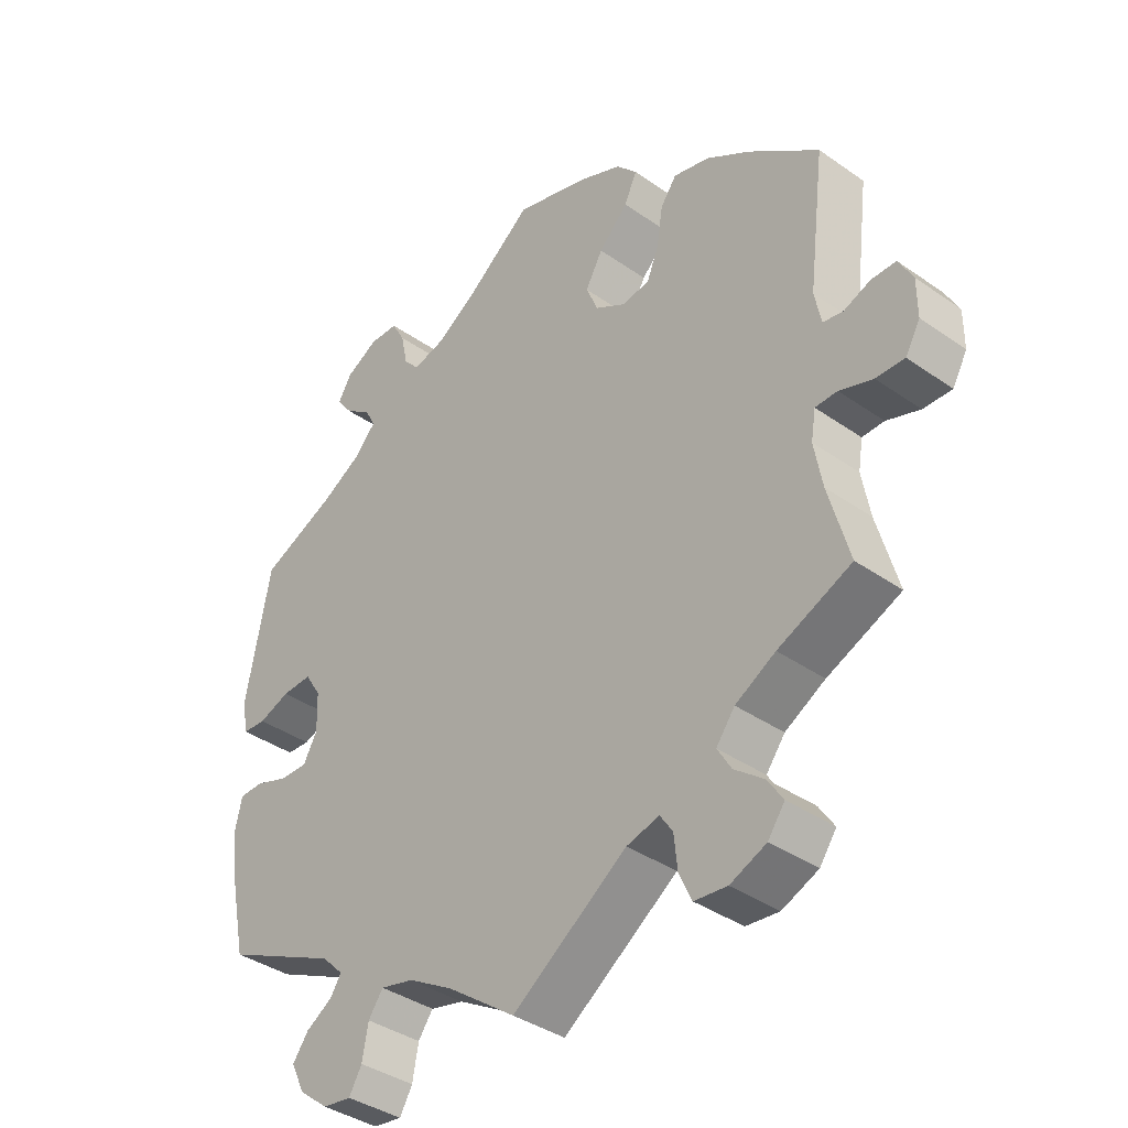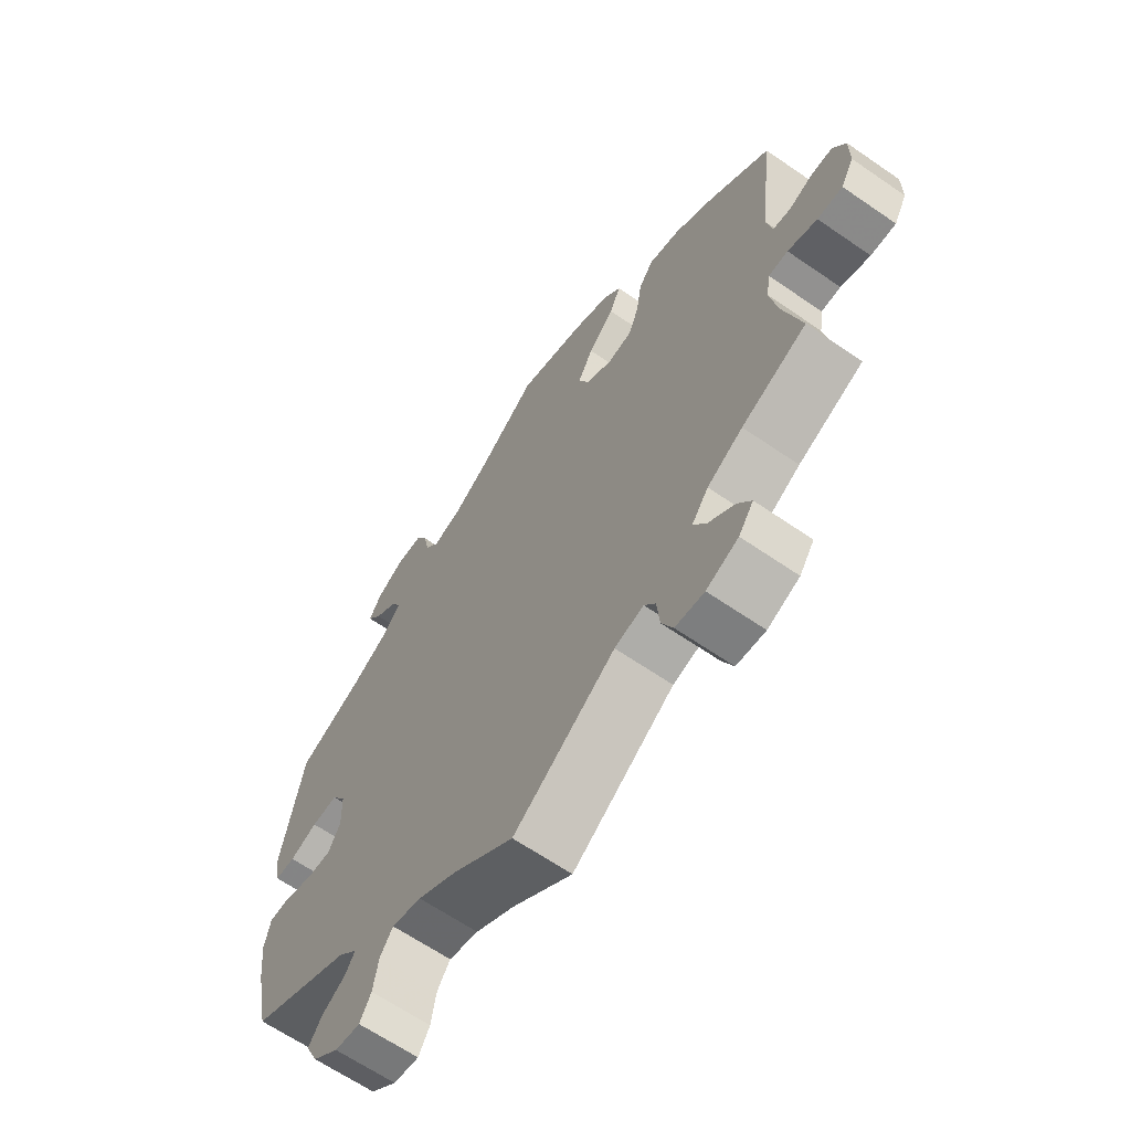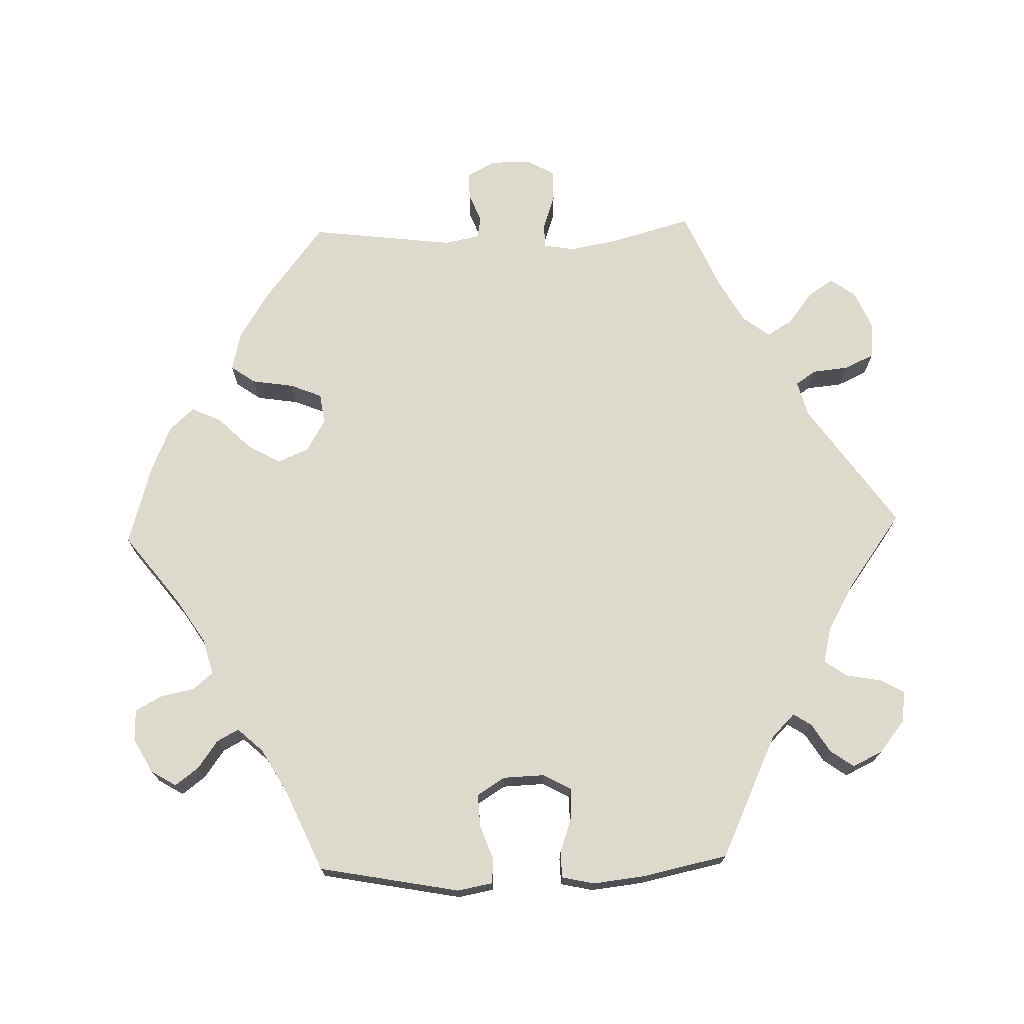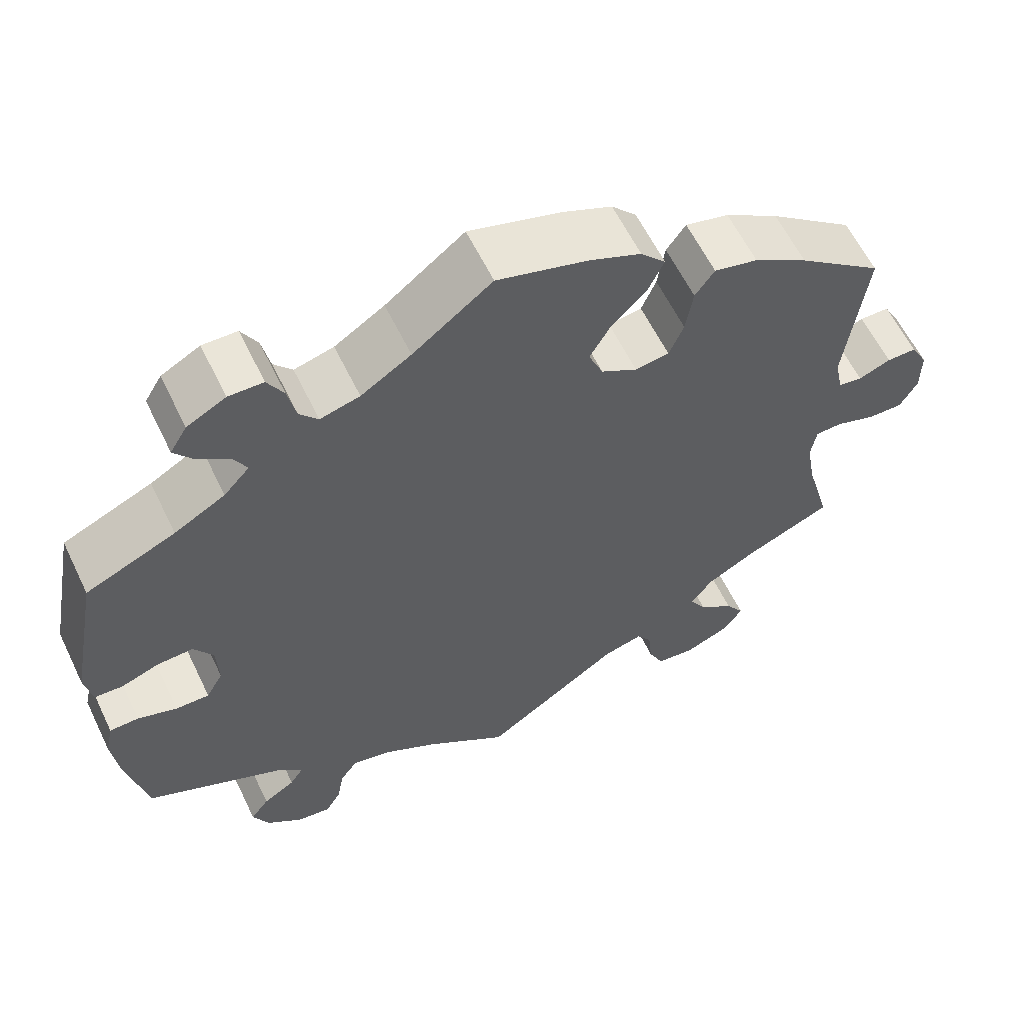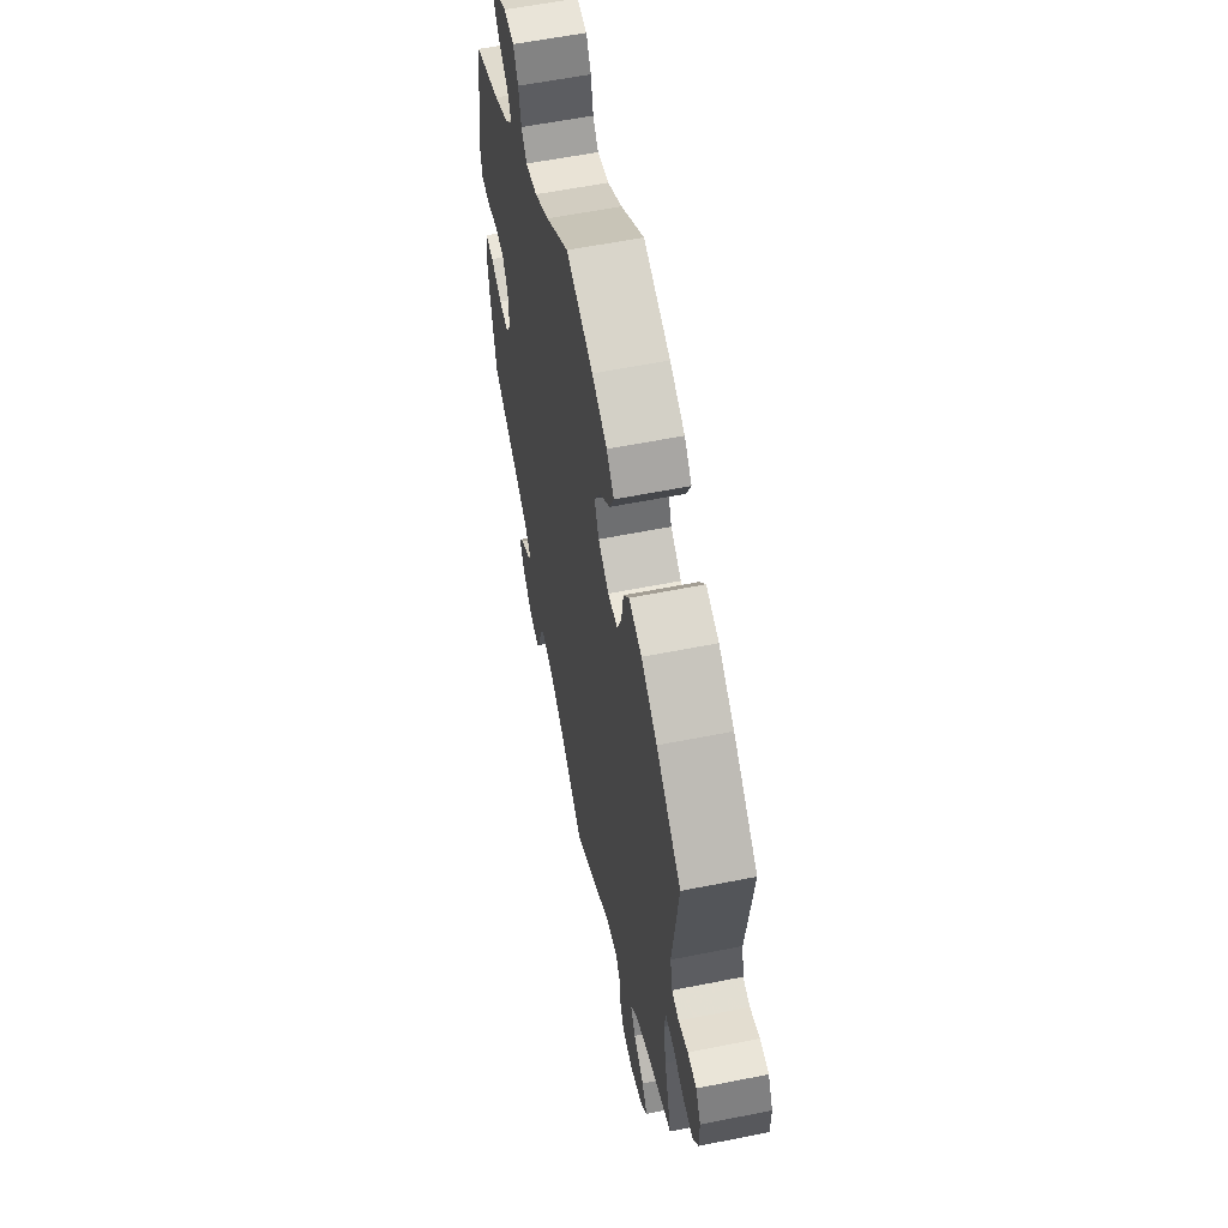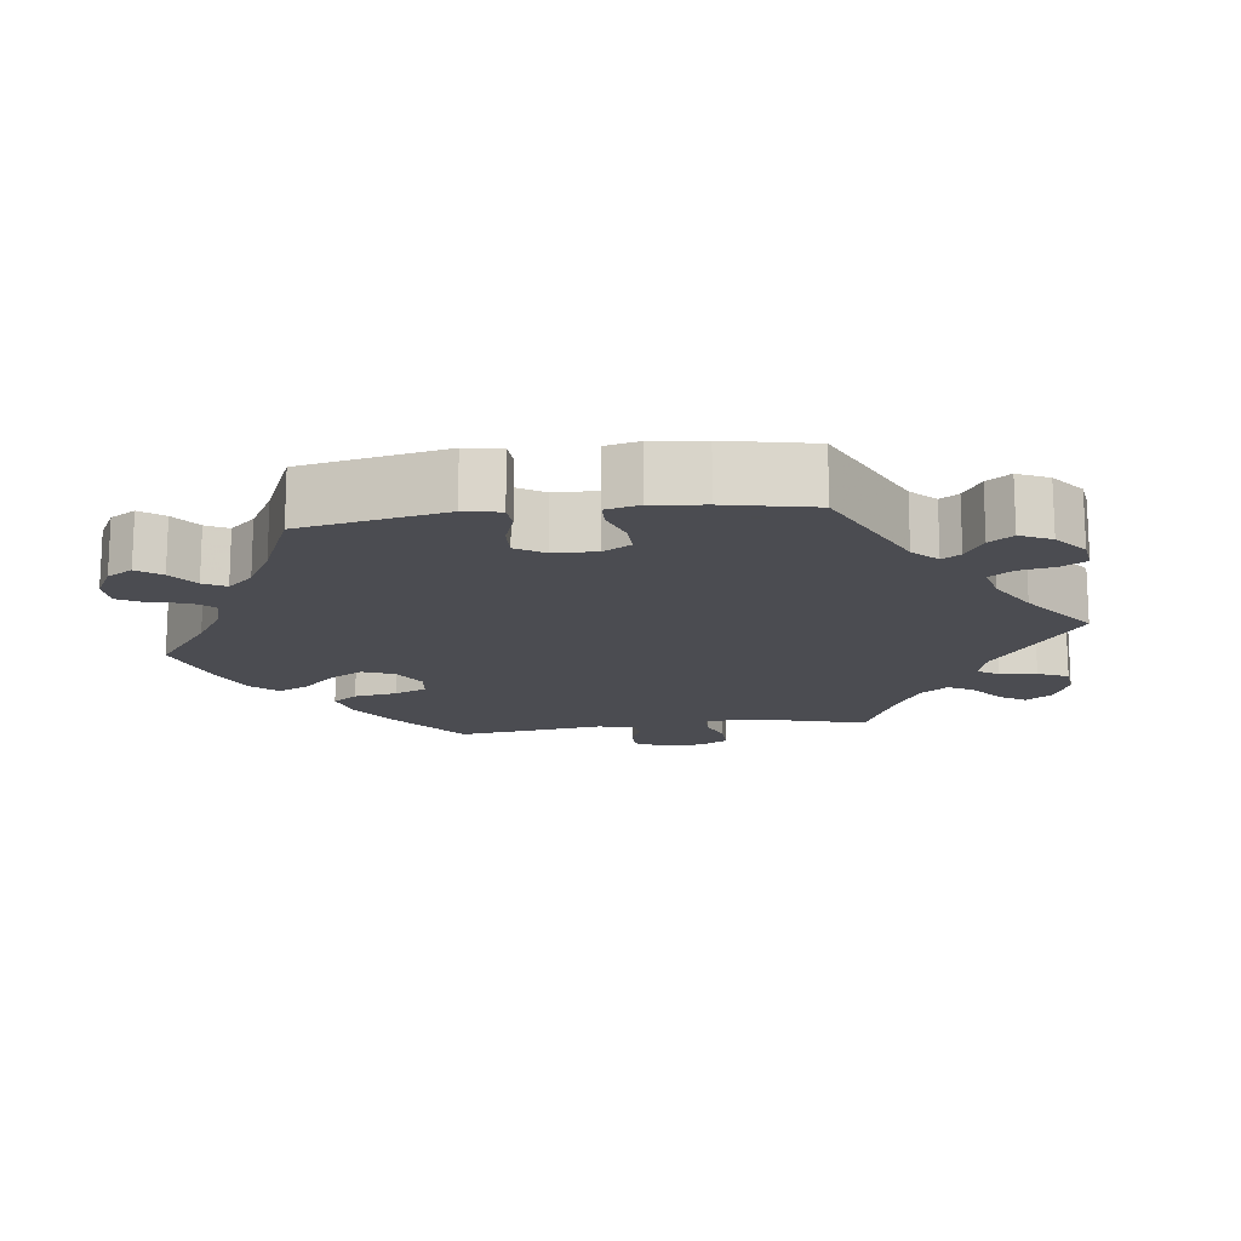
<metadata>
{"format":"obj","ext":"obj","renderer":"f3d","projection":"perspective","resolution":1024,"background":"white","views":[{"elev":-38.3,"azim":-131.6,"up":"+Z"},{"elev":-64.5,"azim":-124.8,"up":"+Z"},{"elev":72.0,"azim":88.2,"up":"+Y"},{"elev":60.6,"azim":154.2,"up":"+Z"},{"elev":59.0,"azim":-101.6,"up":"+Z"},{"elev":-15.3,"azim":97.5,"up":"+Y"}]}
</metadata>
<code>
v 0.33 0.07 -0.369
v 0.298 0.07 -0.401
v 0.314 0.07 -0.426
v 0.354 0.07 -0.451
v 0.377 0.07 -0.483
v 0.357 0.07 -0.525
v 0.313 0.07 -0.56
v 0.27 0.07 -0.566
v 0.251 0.07 -0.533
v 0.242 0.07 -0.484
v 0.22 0.07 -0.453
v 0.17 0.07 -0.465
v 0.104 0.07 -0.503
v 0.001 0.07 -0.578
v -0.171 0.07 -0.458
v -0.22 0.07 -0.445
v -0.239 0.07 -0.473
v -0.244 0.07 -0.523
v -0.263 0.07 -0.564
v -0.312 0.07 -0.569
v -0.366 0.07 -0.546
v -0.391 0.07 -0.511
v -0.368 0.07 -0.476
v -0.324 0.07 -0.442
v -0.303 0.07 -0.407
v -0.331 0.07 -0.37
v -0.391 0.07 -0.336
v -0.501 0.07 -0.288
v -0.47 0.07 -0.176
v -0.458 0.07 -0.109
v -0.465 0.07 -0.066
v -0.498 0.07 -0.065
v -0.548 0.07 -0.082
v -0.591 0.07 -0.083
v -0.613 0.07 -0.044
v -0.613 0.07 0.012
v -0.592 0.07 0.051
v -0.555 0.07 0.051
v -0.515 0.07 0.035
v -0.485 0.07 0.04
v -0.475 0.07 0.089
v -0.5 0.07 0.289
v -0.395 0.07 0.37
v -0.328 0.07 0.412
v -0.274 0.07 0.425
v -0.25 0.07 0.391
v -0.241 0.07 0.333
v -0.223 0.07 0.289
v -0.181 0.07 0.283
v -0.136 0.07 0.309
v -0.118 0.07 0.352
v -0.144 0.07 0.398
v -0.188 0.07 0.443
v -0.207 0.07 0.484
v -0.176 0.07 0.518
v -0.113 0.07 0.545
v 0 0.07 0.578
v 0.098 0.07 0.502
v 0.16 0.07 0.462
v 0.209 0.07 0.449
v 0.232 0.07 0.476
v 0.242 0.07 0.524
v 0.262 0.07 0.56
v 0.305 0.07 0.561
v 0.353 0.07 0.535
v 0.374 0.07 0.5
v 0.35 0.07 0.468
v 0.311 0.07 0.44
v 0.295 0.07 0.41
v 0.327 0.07 0.375
v 0.39 0.07 0.339
v 0.501 0.07 0.29
v 0.538 0.07 0.095
v 0.529 0.07 0.046
v 0.494 0.07 0.044
v 0.447 0.07 0.061
v 0.402 0.07 0.063
v 0.378 0.07 0.025
v 0.376 0.07 -0.033
v 0.397 0.07 -0.071
v 0.439 0.07 -0.07
v 0.488 0.07 -0.053
v 0.524 0.07 -0.054
v 0.534 0.07 -0.099
v 0.526 0.07 -0.17
v 0.501 0.07 -0.289
v 0.33 0 -0.369
v 0.298 0 -0.401
v 0.314 0 -0.426
v 0.354 0 -0.451
v 0.377 0 -0.483
v 0.357 0 -0.525
v 0.313 0 -0.56
v 0.27 0 -0.566
v 0.251 0 -0.533
v 0.242 0 -0.484
v 0.22 0 -0.453
v 0.17 0 -0.465
v 0.104 0 -0.503
v 0.001 0 -0.578
v -0.171 0 -0.458
v -0.22 0 -0.445
v -0.239 0 -0.473
v -0.244 0 -0.523
v -0.263 0 -0.564
v -0.312 0 -0.569
v -0.366 0 -0.546
v -0.391 0 -0.511
v -0.368 0 -0.476
v -0.324 0 -0.442
v -0.303 0 -0.407
v -0.331 0 -0.37
v -0.391 0 -0.336
v -0.501 0 -0.288
v -0.47 0 -0.176
v -0.458 0 -0.109
v -0.465 0 -0.066
v -0.498 0 -0.065
v -0.548 0 -0.082
v -0.591 0 -0.083
v -0.613 0 -0.044
v -0.613 0 0.012
v -0.592 0 0.051
v -0.555 0 0.051
v -0.515 0 0.035
v -0.485 0 0.04
v -0.475 0 0.089
v -0.5 0 0.289
v -0.395 0 0.37
v -0.328 0 0.412
v -0.274 0 0.425
v -0.25 0 0.391
v -0.241 0 0.333
v -0.223 0 0.289
v -0.181 0 0.283
v -0.136 0 0.309
v -0.118 0 0.352
v -0.144 0 0.398
v -0.188 0 0.443
v -0.207 0 0.484
v -0.176 0 0.518
v -0.113 0 0.545
v 0 0 0.578
v 0.098 0 0.502
v 0.16 0 0.462
v 0.209 0 0.449
v 0.232 0 0.476
v 0.242 0 0.524
v 0.262 0 0.56
v 0.305 0 0.561
v 0.353 0 0.535
v 0.374 0 0.5
v 0.35 0 0.468
v 0.311 0 0.44
v 0.295 0 0.41
v 0.327 0 0.375
v 0.39 0 0.339
v 0.501 0 0.29
v 0.538 0 0.095
v 0.529 0 0.046
v 0.494 0 0.044
v 0.447 0 0.061
v 0.402 0 0.063
v 0.378 0 0.025
v 0.376 0 -0.033
v 0.397 0 -0.071
v 0.439 0 -0.07
v 0.488 0 -0.053
v 0.524 0 -0.054
v 0.534 0 -0.099
v 0.526 0 -0.17
v 0.501 0 -0.289
f 85 86 1
f 84 85 1 2
f 81 82 83 84
f 80 81 84 2
f 79 80 2
f 78 79 2
f 73 74 75 76
f 71 72 73 76
f 70 71 76 77
f 69 70 77 78
f 65 66 67 68
f 65 68 69
f 64 65 69
f 61 62 63 64
f 60 61 64 69
f 59 60 69 78
f 55 56 57 58
f 52 53 54 55
f 51 52 55 58
f 50 51 58 59
f 44 45 46 47
f 44 47 48
f 41 42 43 44
f 40 41 44 48
f 36 37 38 39
f 36 39 40
f 35 36 40
f 32 33 34 35
f 31 32 35 40
f 27 28 29
f 26 27 29 30
f 25 26 30 31
f 21 22 23 24
f 21 24 25
f 20 21 25
f 17 18 19 20
f 16 17 20 25
f 15 16 25 31
f 13 14 15 31
f 7 8 9 10
f 7 10 11
f 6 7 11
f 3 4 5 6
f 2 3 6 11
f 78 2 11 12
f 49 50 59 78
f 40 48 49 78
f 31 40 78
f 12 13 31 78
f 87 172 171
f 88 87 171 170
f 170 169 168 167
f 88 170 167 166
f 88 166 165
f 88 165 164
f 162 161 160 159
f 162 159 158 157
f 163 162 157 156
f 164 163 156 155
f 154 153 152 151
f 155 154 151
f 155 151 150
f 150 149 148 147
f 155 150 147 146
f 164 155 146 145
f 144 143 142 141
f 141 140 139 138
f 144 141 138 137
f 145 144 137 136
f 133 132 131 130
f 134 133 130
f 130 129 128 127
f 134 130 127 126
f 125 124 123 122
f 126 125 122
f 126 122 121
f 121 120 119 118
f 126 121 118 117
f 115 114 113
f 116 115 113 112
f 117 116 112 111
f 110 109 108 107
f 111 110 107
f 111 107 106
f 106 105 104 103
f 111 106 103 102
f 117 111 102 101
f 117 101 100 99
f 96 95 94 93
f 97 96 93
f 97 93 92
f 92 91 90 89
f 97 92 89 88
f 98 97 88 164
f 164 145 136 135
f 164 135 134 126
f 164 126 117
f 164 117 99 98
f 1 87 88 2
f 2 88 89 3
f 3 89 90 4
f 4 90 91 5
f 5 91 92 6
f 6 92 93 7
f 7 93 94 8
f 8 94 95 9
f 9 95 96 10
f 10 96 97 11
f 11 97 98 12
f 12 98 99 13
f 13 99 100 14
f 14 100 101 15
f 15 101 102 16
f 16 102 103 17
f 17 103 104 18
f 18 104 105 19
f 19 105 106 20
f 20 106 107 21
f 21 107 108 22
f 22 108 109 23
f 23 109 110 24
f 24 110 111 25
f 25 111 112 26
f 26 112 113 27
f 27 113 114 28
f 28 114 115 29
f 29 115 116 30
f 30 116 117 31
f 31 117 118 32
f 32 118 119 33
f 33 119 120 34
f 34 120 121 35
f 35 121 122 36
f 36 122 123 37
f 37 123 124 38
f 38 124 125 39
f 39 125 126 40
f 40 126 127 41
f 41 127 128 42
f 42 128 129 43
f 43 129 130 44
f 44 130 131 45
f 45 131 132 46
f 46 132 133 47
f 47 133 134 48
f 48 134 135 49
f 49 135 136 50
f 50 136 137 51
f 51 137 138 52
f 52 138 139 53
f 53 139 140 54
f 54 140 141 55
f 55 141 142 56
f 56 142 143 57
f 57 143 144 58
f 58 144 145 59
f 59 145 146 60
f 60 146 147 61
f 61 147 148 62
f 62 148 149 63
f 63 149 150 64
f 64 150 151 65
f 65 151 152 66
f 66 152 153 67
f 67 153 154 68
f 68 154 155 69
f 69 155 156 70
f 70 156 157 71
f 71 157 158 72
f 72 158 159 73
f 73 159 160 74
f 74 160 161 75
f 75 161 162 76
f 76 162 163 77
f 77 163 164 78
f 78 164 165 79
f 79 165 166 80
f 80 166 167 81
f 81 167 168 82
f 82 168 169 83
f 83 169 170 84
f 84 170 171 85
f 85 171 172 86
f 86 172 87 1

</code>
